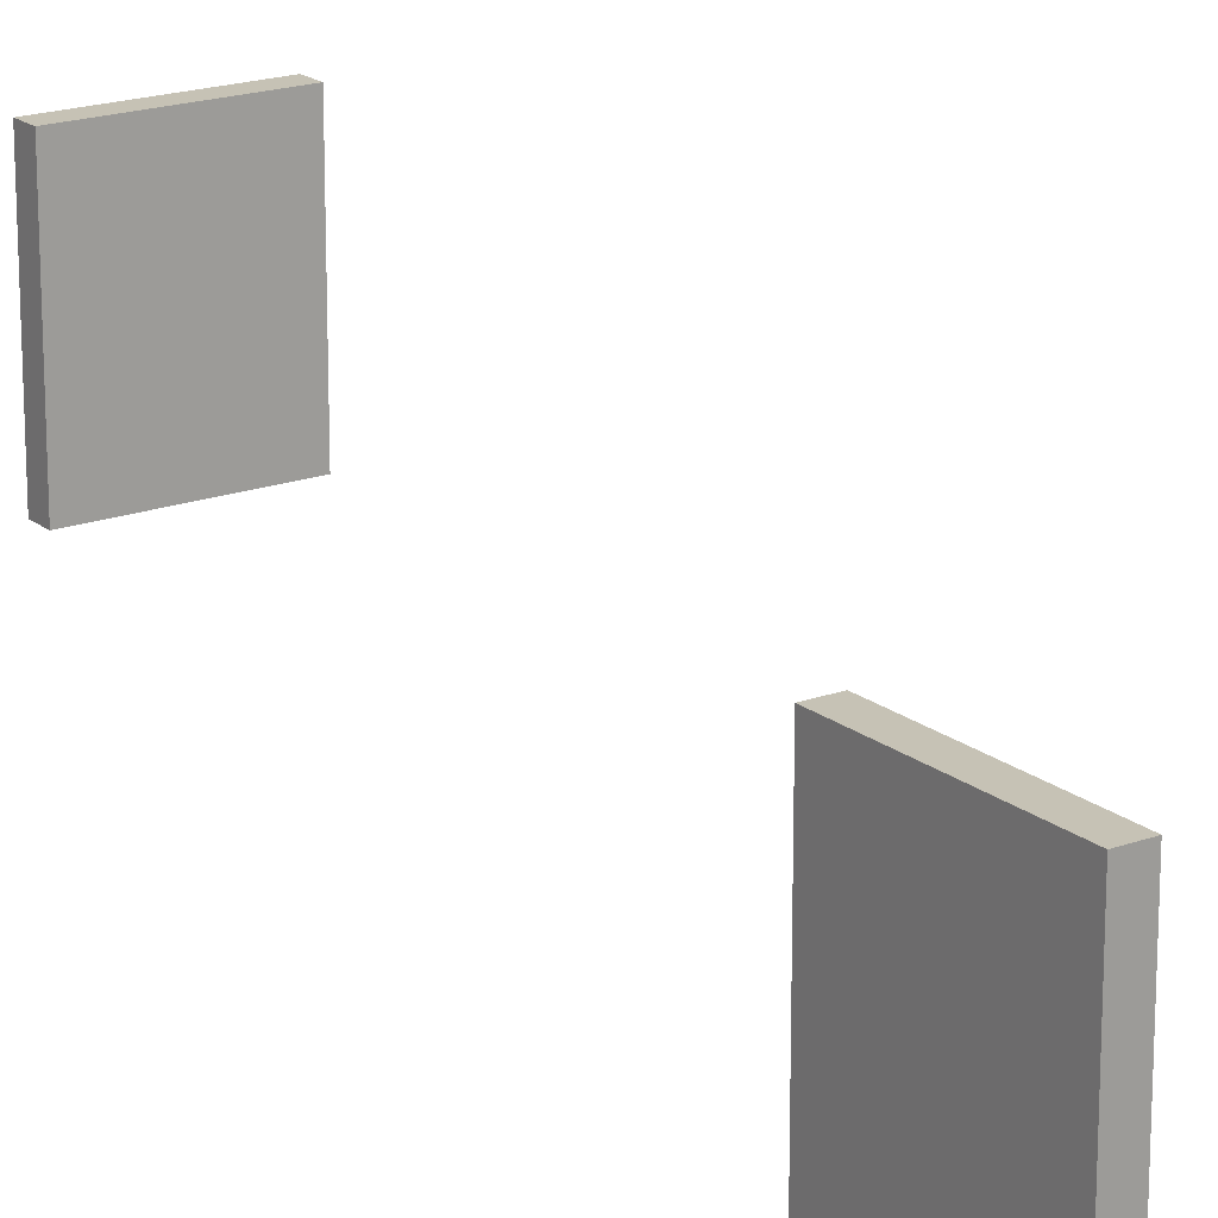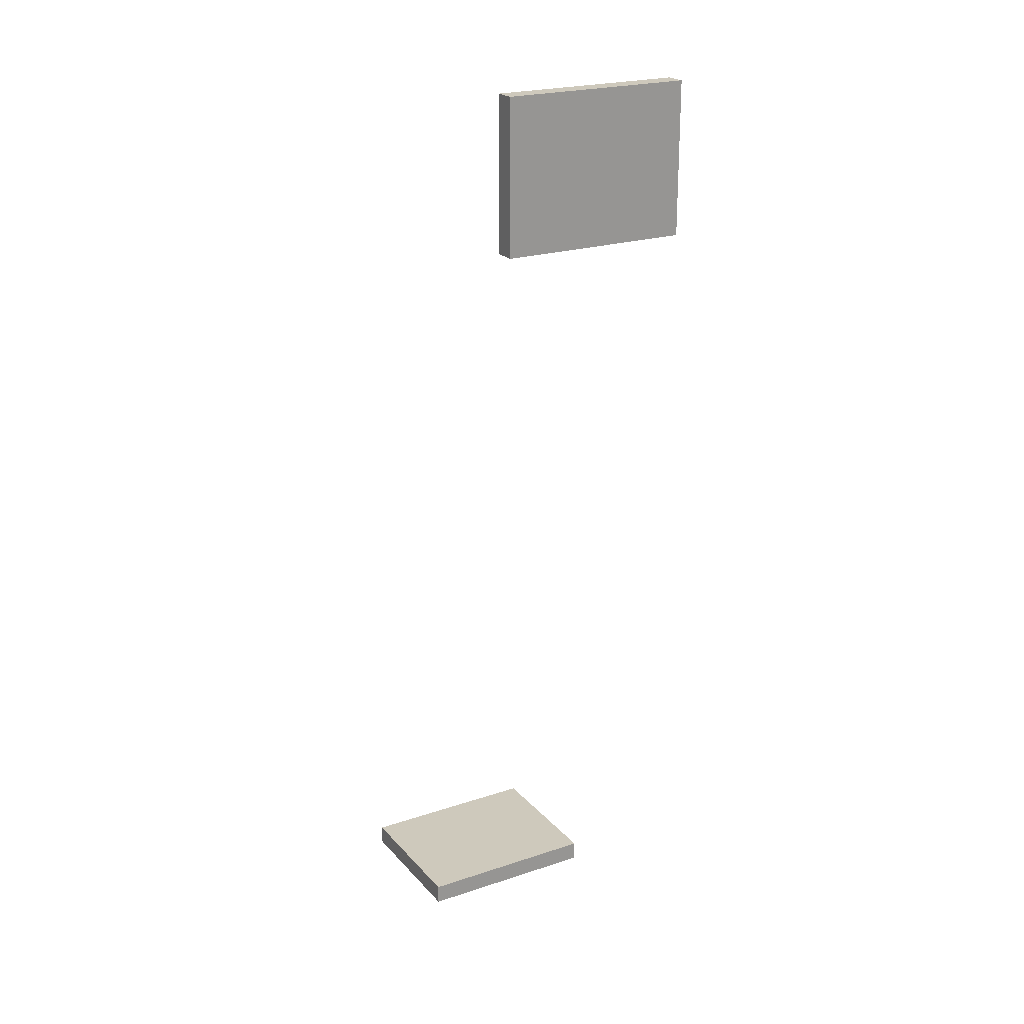
<metadata>
{"format":"obj","ext":"obj","renderer":"f3d","projection":"perspective","resolution":1024,"background":"white","views":[{"elev":18.9,"azim":-34.7,"up":"+Y"},{"elev":22.3,"azim":-119.9,"up":"+Z"}]}
</metadata>
<code>
v  522.2 129 33.42
v  557.2 129 33.42
v  557.2 173 33.42
v  522.2 173 33.42
v  557.2 129 28.7
v  557.2 173 28.7
v  522.2 173 28.7
v  522.2 129 28.7
v  482.4 129 218.6
v  482.4 129 253.6
v  482.4 173 253.6
v  482.4 173 218.6
v  487.1 129 253.6
v  487.1 173 253.6
v  487.1 173 218.6
v  487.1 129 218.6
g B3A_T_tujian_004_lv_pfjf2
f 1 2 3 4
f 5 6 3 2
f 7 8 1 4
f 6 7 4 3
f 5 8 7 6
f 9 10 11 12
f 13 14 11 10
f 15 16 9 12
f 14 15 12 11
f 13 16 15 14

</code>
